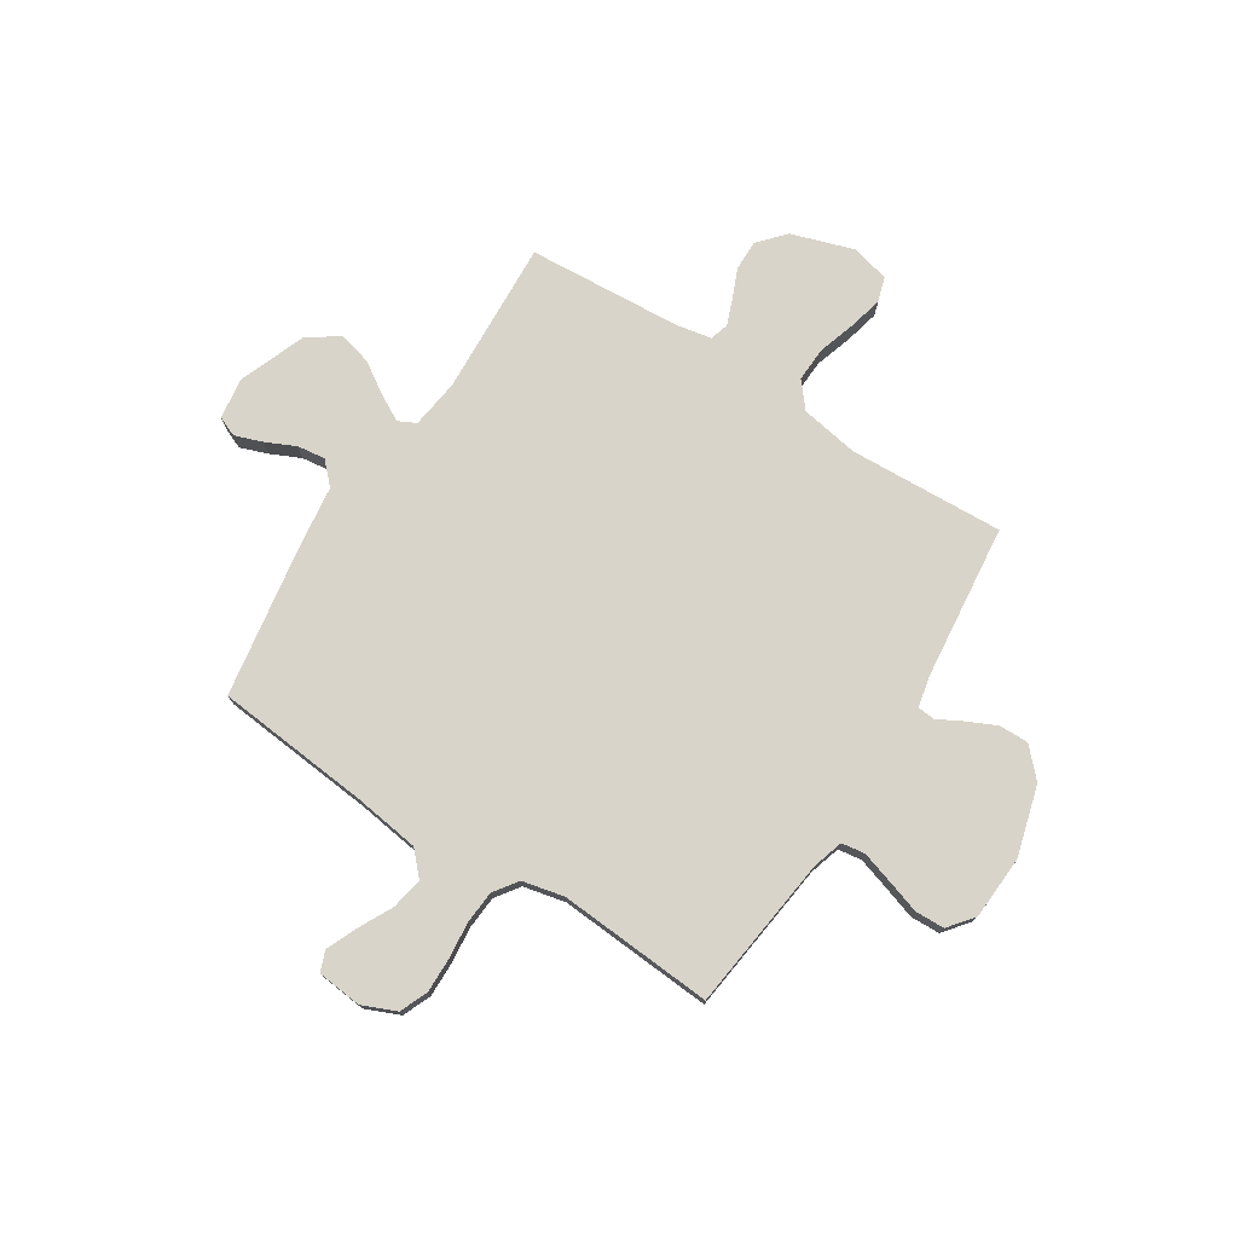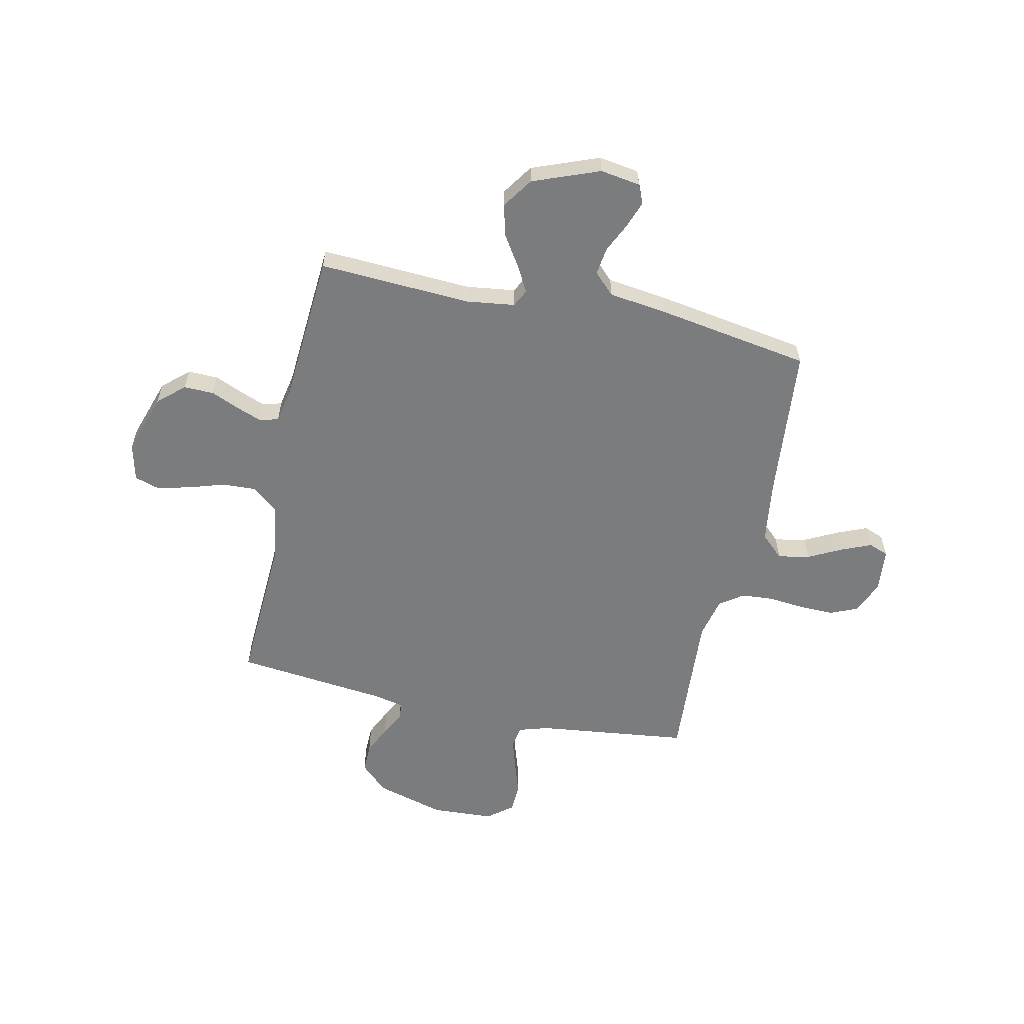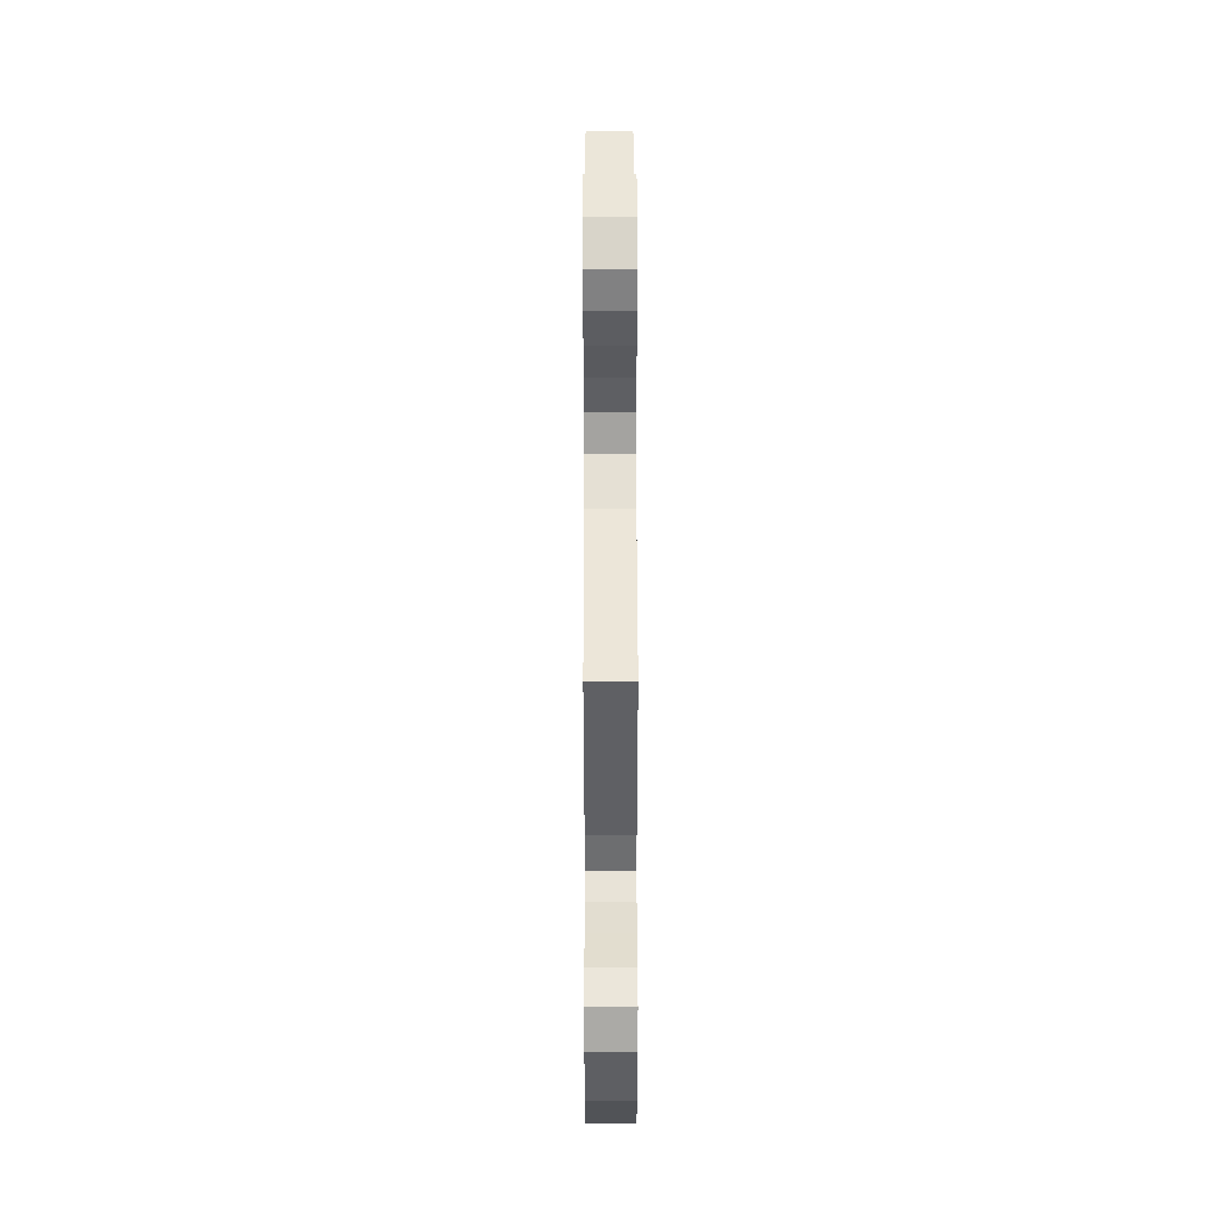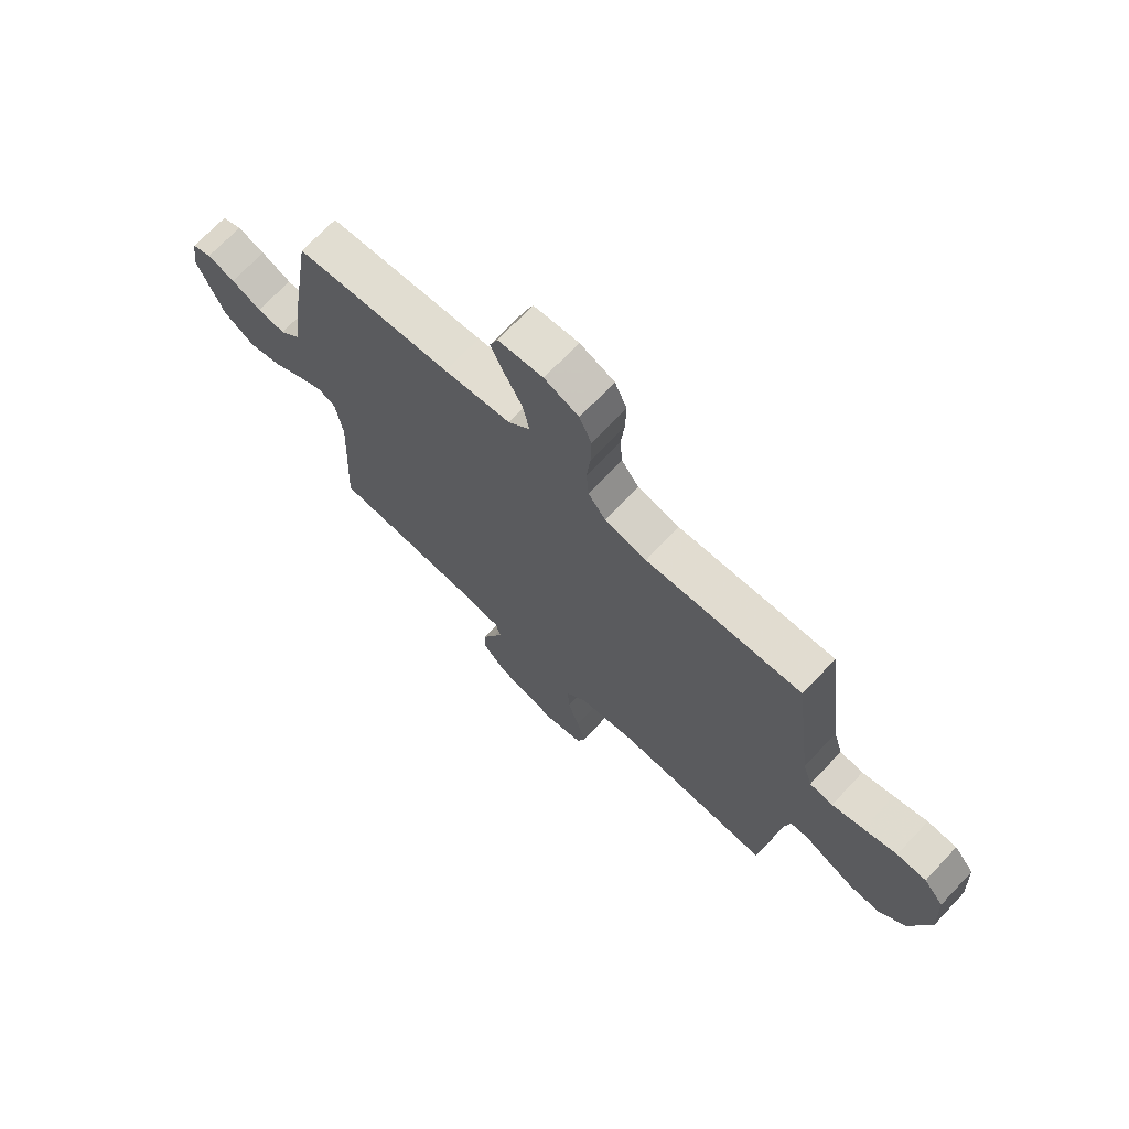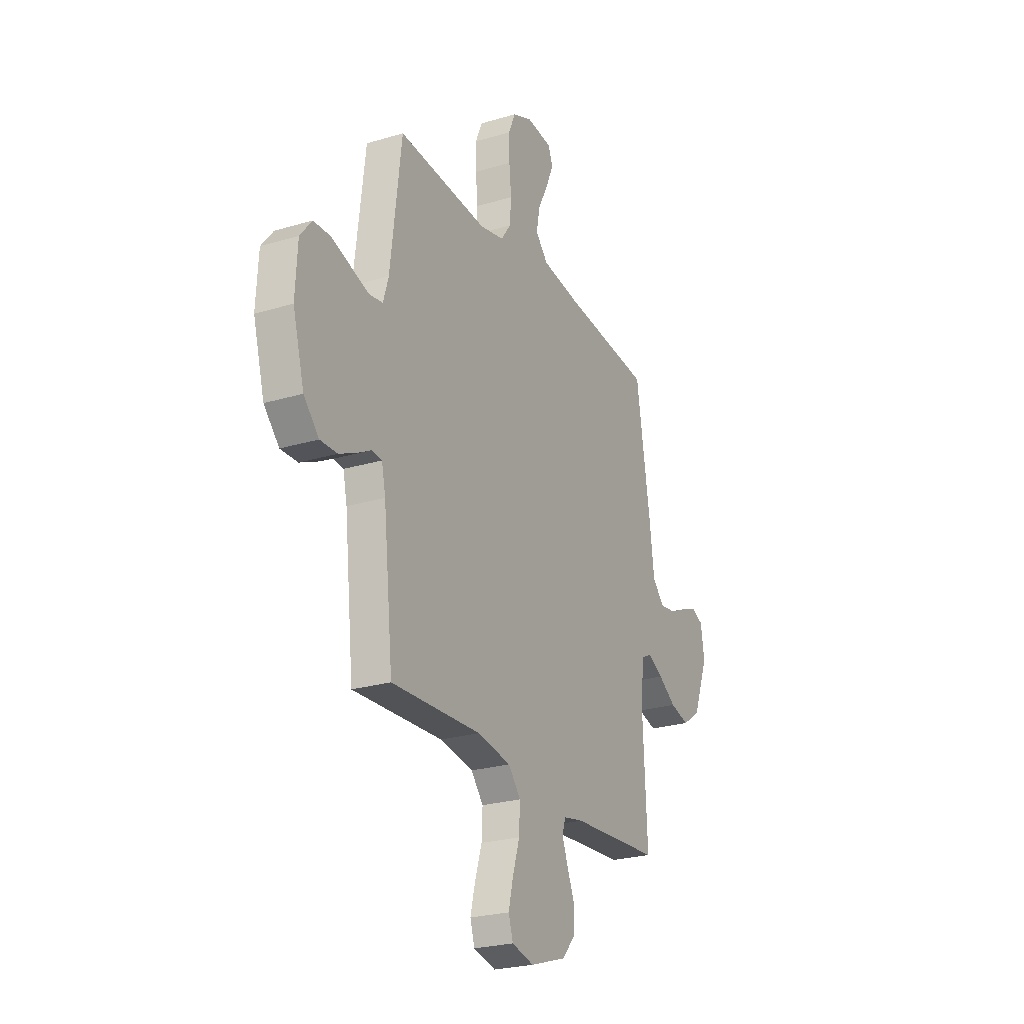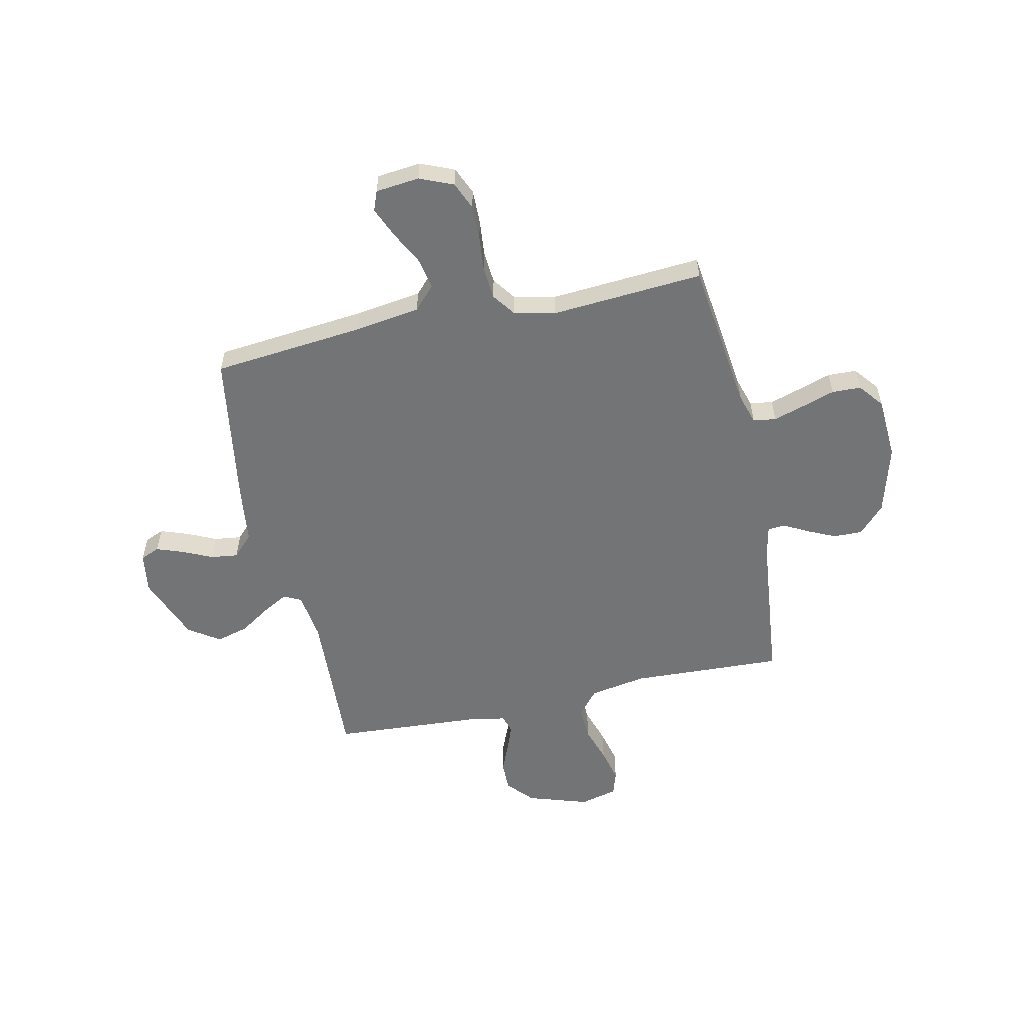
<metadata>
{"format":"obj","ext":"obj","renderer":"f3d","projection":"perspective","resolution":1024,"background":"white","views":[{"elev":75.7,"azim":32.5,"up":"+Y"},{"elev":-58.7,"azim":-102.4,"up":"+Y"},{"elev":52.7,"azim":89.9,"up":"+Z"},{"elev":70.9,"azim":43.4,"up":"+Z"},{"elev":-24.8,"azim":116.1,"up":"+Z"},{"elev":-56.2,"azim":12.4,"up":"+Y"}]}
</metadata>
<code>
v -0.5 0.07 -0.5
v -0.485 0.07 -0.2
v -0.498 0.07 -0.105
v -0.532 0.07 -0.088
v -0.583 0.07 -0.116
v -0.643 0.07 -0.155
v -0.706 0.07 -0.172
v -0.767 0.07 -0.131
v -0.818 0.07 0
v -0.806 0.07 0.079
v -0.768 0.07 0.095
v -0.715 0.07 0.076
v -0.657 0.07 0.049
v -0.603 0.07 0.042
v -0.563 0.07 0.083
v -0.548 0.07 0.2
v -0.5 0.07 0.5
v -0.2 0.07 0.529
v -0.072 0.07 0.547
v -0.03 0.07 0.592
v -0.042 0.07 0.654
v -0.076 0.07 0.72
v -0.101 0.07 0.779
v -0.086 0.07 0.818
v 0 0.07 0.827
v 0.066 0.07 0.799
v 0.089 0.07 0.745
v 0.088 0.07 0.678
v 0.081 0.07 0.607
v 0.086 0.07 0.543
v 0.119 0.07 0.497
v 0.2 0.07 0.479
v 0.5 0.07 0.5
v 0.537 0.07 0.2
v 0.555 0.07 0.141
v 0.6 0.07 0.134
v 0.661 0.07 0.153
v 0.726 0.07 0.174
v 0.783 0.07 0.172
v 0.822 0.07 0.123
v 0.829 0.07 0
v 0.791 0.07 -0.136
v 0.74 0.07 -0.19
v 0.683 0.07 -0.189
v 0.627 0.07 -0.163
v 0.579 0.07 -0.137
v 0.545 0.07 -0.14
v 0.532 0.07 -0.2
v 0.5 0.07 -0.5
v 0.2 0.07 -0.486
v 0.088 0.07 -0.505
v 0.047 0.07 -0.554
v 0.05 0.07 -0.621
v 0.073 0.07 -0.693
v 0.089 0.07 -0.759
v 0.074 0.07 -0.807
v 0 0.07 -0.825
v -0.12 0.07 -0.786
v -0.166 0.07 -0.735
v -0.165 0.07 -0.676
v -0.141 0.07 -0.619
v -0.122 0.07 -0.569
v -0.133 0.07 -0.533
v -0.2 0.07 -0.52
v -0.5 0 -0.5
v -0.485 0 -0.2
v -0.498 0 -0.105
v -0.532 0 -0.088
v -0.583 0 -0.116
v -0.643 0 -0.155
v -0.706 0 -0.172
v -0.767 0 -0.131
v -0.818 0 0
v -0.806 0 0.079
v -0.768 0 0.095
v -0.715 0 0.076
v -0.657 0 0.049
v -0.603 0 0.042
v -0.563 0 0.083
v -0.548 0 0.2
v -0.5 0 0.5
v -0.2 0 0.529
v -0.072 0 0.547
v -0.03 0 0.592
v -0.042 0 0.654
v -0.076 0 0.72
v -0.101 0 0.779
v -0.086 0 0.818
v 0 0 0.827
v 0.066 0 0.799
v 0.089 0 0.745
v 0.088 0 0.678
v 0.081 0 0.607
v 0.086 0 0.543
v 0.119 0 0.497
v 0.2 0 0.479
v 0.5 0 0.5
v 0.537 0 0.2
v 0.555 0 0.141
v 0.6 0 0.134
v 0.661 0 0.153
v 0.726 0 0.174
v 0.783 0 0.172
v 0.822 0 0.123
v 0.829 0 0
v 0.791 0 -0.136
v 0.74 0 -0.19
v 0.683 0 -0.189
v 0.627 0 -0.163
v 0.579 0 -0.137
v 0.545 0 -0.14
v 0.532 0 -0.2
v 0.5 0 -0.5
v 0.2 0 -0.486
v 0.088 0 -0.505
v 0.047 0 -0.554
v 0.05 0 -0.621
v 0.073 0 -0.693
v 0.089 0 -0.759
v 0.074 0 -0.807
v 0 0 -0.825
v -0.12 0 -0.786
v -0.166 0 -0.735
v -0.165 0 -0.676
v -0.141 0 -0.619
v -0.122 0 -0.569
v -0.133 0 -0.533
v -0.2 0 -0.52
f 58 59 60 61
f 58 61 62
f 57 58 62
f 56 57 62 63
f 53 54 55 56
f 48 49 50
f 47 48 50 51
f 43 44 45 46
f 41 42 43 46
f 41 46 47
f 40 41 47
f 37 38 39 40
f 36 37 40 47
f 35 36 47 51
f 32 33 34
f 31 32 34 35
f 26 27 28 29
f 24 25 26 29
f 24 29 30
f 21 22 23 24
f 21 24 30
f 20 21 30 31
f 15 16 17 18
f 15 18 19
f 14 15 19
f 10 11 12 13
f 8 9 10 13
f 8 13 14
f 5 6 7 8
f 4 5 8 14
f 3 4 14 19
f 64 1 2
f 63 64 2 3
f 53 56 63
f 52 53 63 3
f 31 35 51 52
f 20 31 52
f 3 19 20 52
f 125 124 123 122
f 126 125 122
f 126 122 121
f 127 126 121 120
f 120 119 118 117
f 114 113 112
f 115 114 112 111
f 110 109 108 107
f 110 107 106 105
f 111 110 105
f 111 105 104
f 104 103 102 101
f 111 104 101 100
f 115 111 100 99
f 98 97 96
f 99 98 96 95
f 93 92 91 90
f 93 90 89 88
f 94 93 88
f 88 87 86 85
f 94 88 85
f 95 94 85 84
f 82 81 80 79
f 83 82 79
f 83 79 78
f 77 76 75 74
f 77 74 73 72
f 78 77 72
f 72 71 70 69
f 78 72 69 68
f 83 78 68 67
f 66 65 128
f 67 66 128 127
f 127 120 117
f 67 127 117 116
f 116 115 99 95
f 116 95 84
f 116 84 83 67
f 1 65 66 2
f 2 66 67 3
f 3 67 68 4
f 4 68 69 5
f 5 69 70 6
f 6 70 71 7
f 7 71 72 8
f 8 72 73 9
f 9 73 74 10
f 10 74 75 11
f 11 75 76 12
f 12 76 77 13
f 13 77 78 14
f 14 78 79 15
f 15 79 80 16
f 16 80 81 17
f 17 81 82 18
f 18 82 83 19
f 19 83 84 20
f 20 84 85 21
f 21 85 86 22
f 22 86 87 23
f 23 87 88 24
f 24 88 89 25
f 25 89 90 26
f 26 90 91 27
f 27 91 92 28
f 28 92 93 29
f 29 93 94 30
f 30 94 95 31
f 31 95 96 32
f 32 96 97 33
f 33 97 98 34
f 34 98 99 35
f 35 99 100 36
f 36 100 101 37
f 37 101 102 38
f 38 102 103 39
f 39 103 104 40
f 40 104 105 41
f 41 105 106 42
f 42 106 107 43
f 43 107 108 44
f 44 108 109 45
f 45 109 110 46
f 46 110 111 47
f 47 111 112 48
f 48 112 113 49
f 49 113 114 50
f 50 114 115 51
f 51 115 116 52
f 52 116 117 53
f 53 117 118 54
f 54 118 119 55
f 55 119 120 56
f 56 120 121 57
f 57 121 122 58
f 58 122 123 59
f 59 123 124 60
f 60 124 125 61
f 61 125 126 62
f 62 126 127 63
f 63 127 128 64
f 64 128 65 1

</code>
